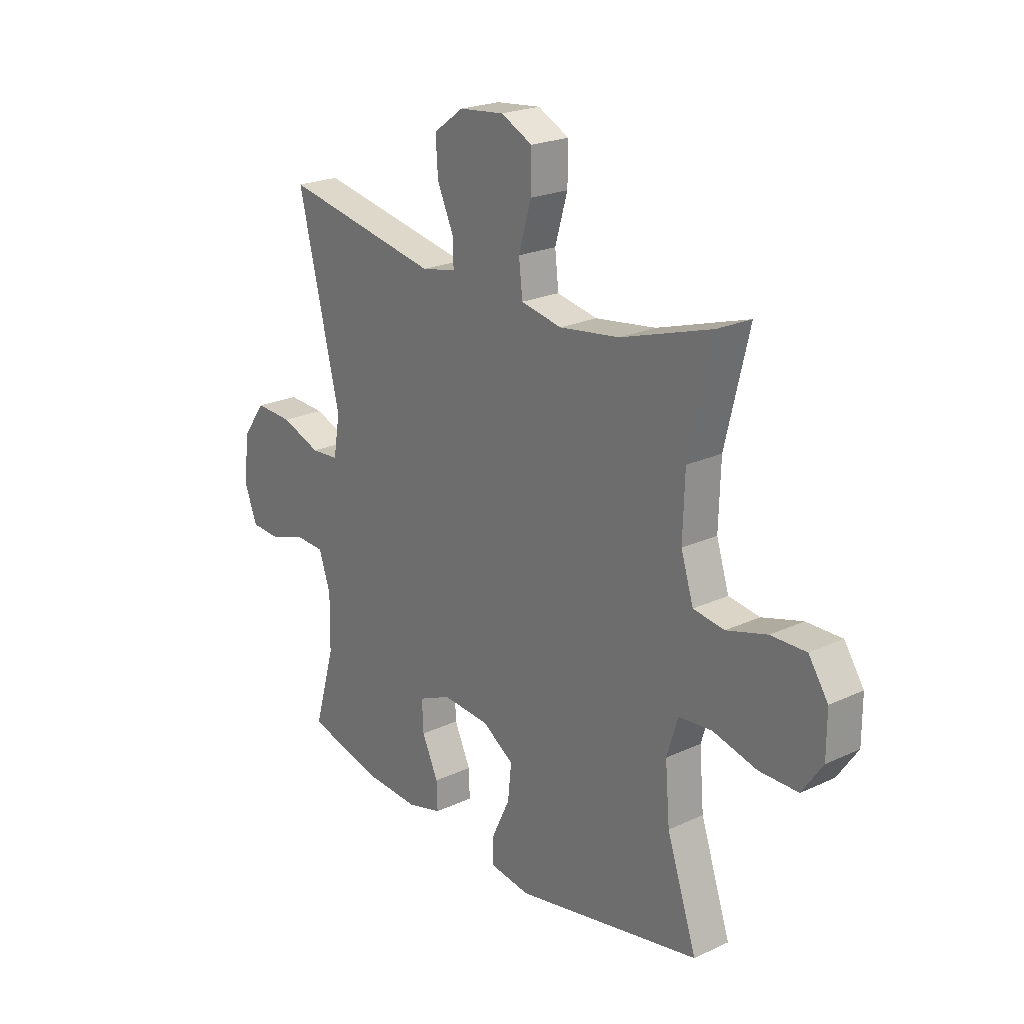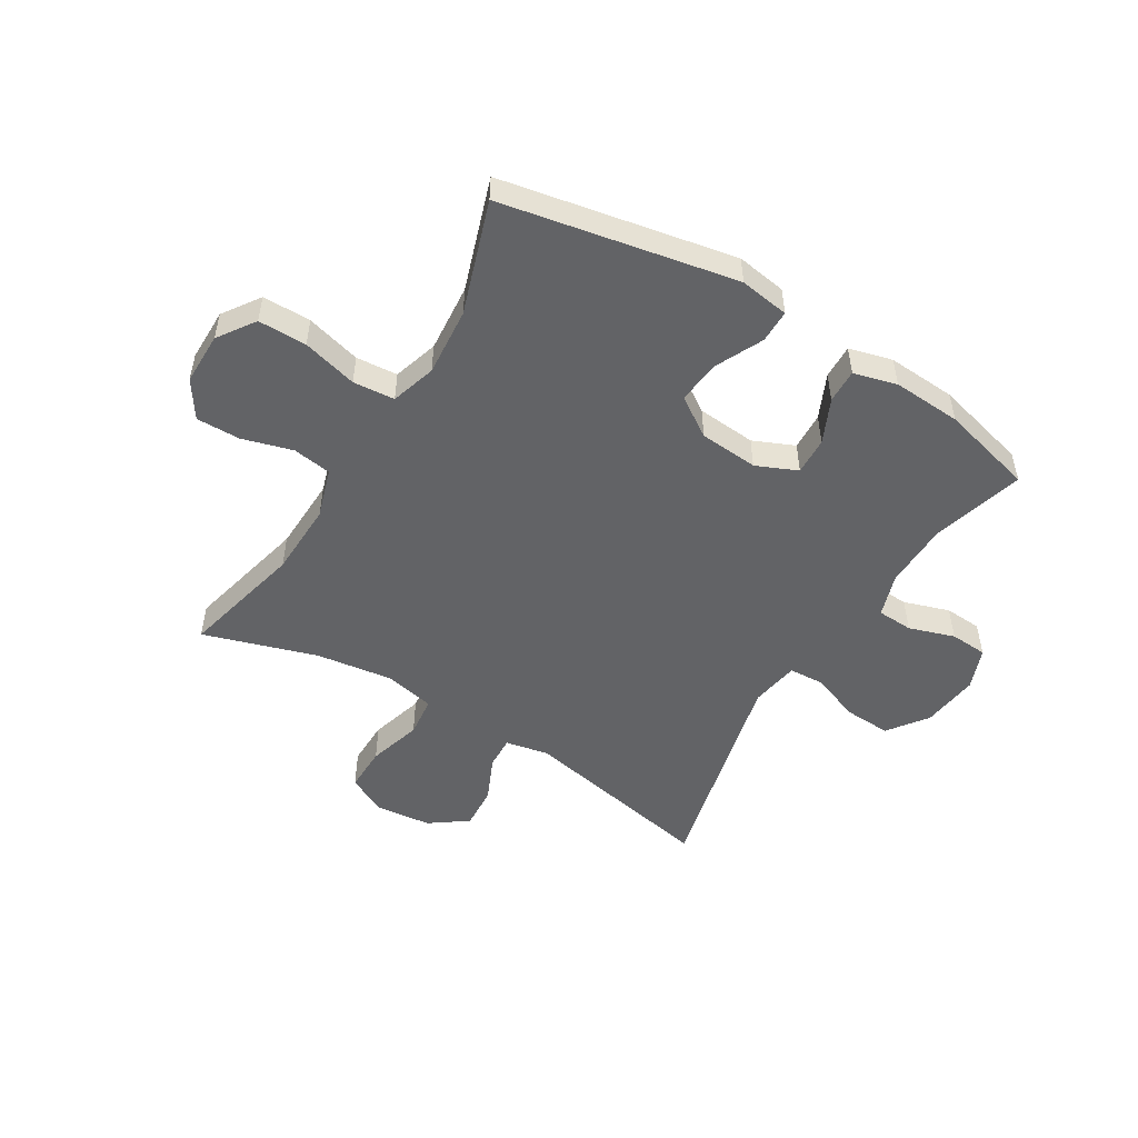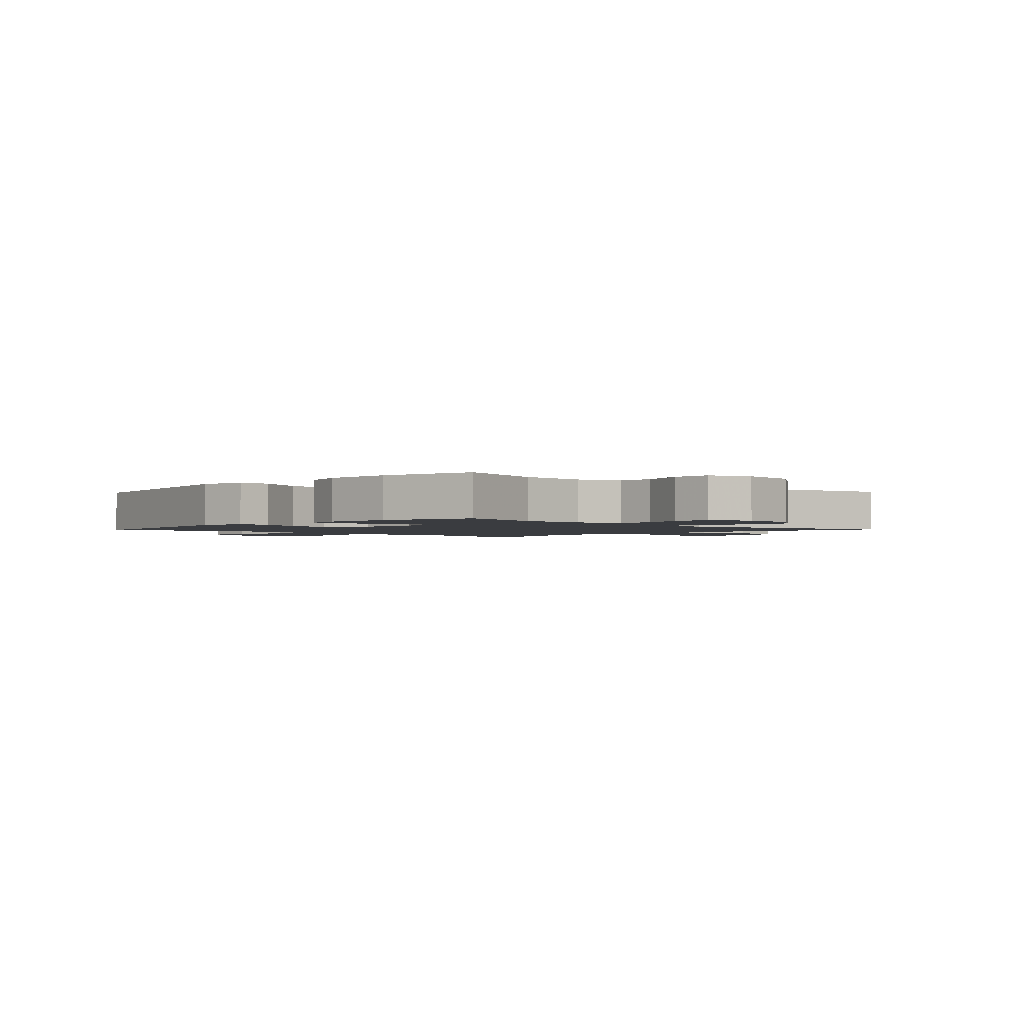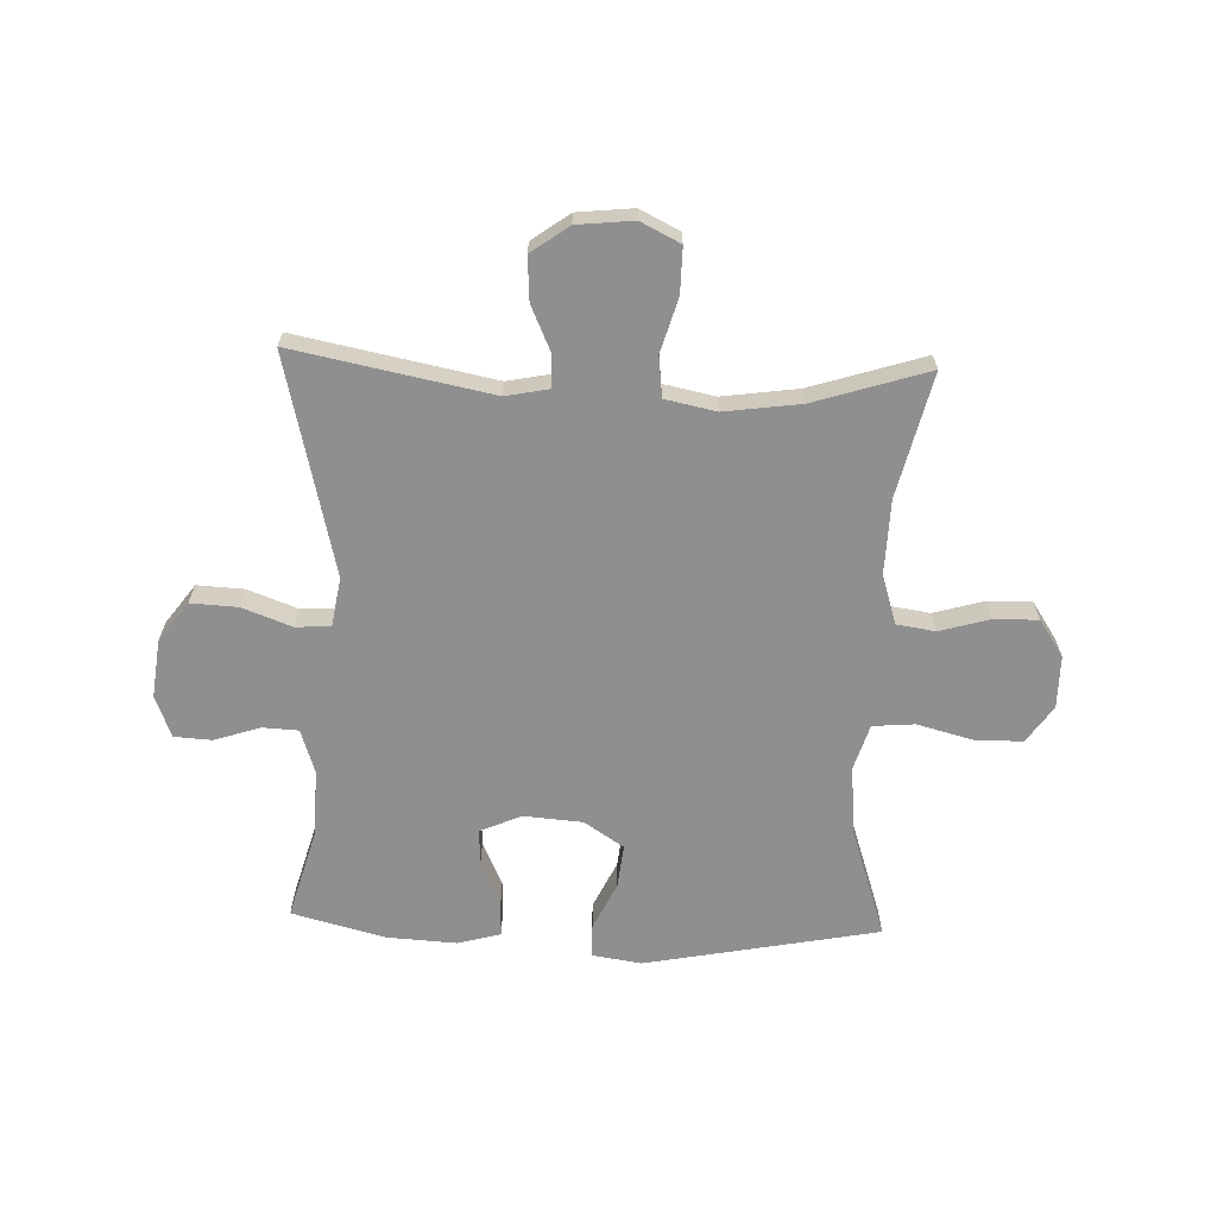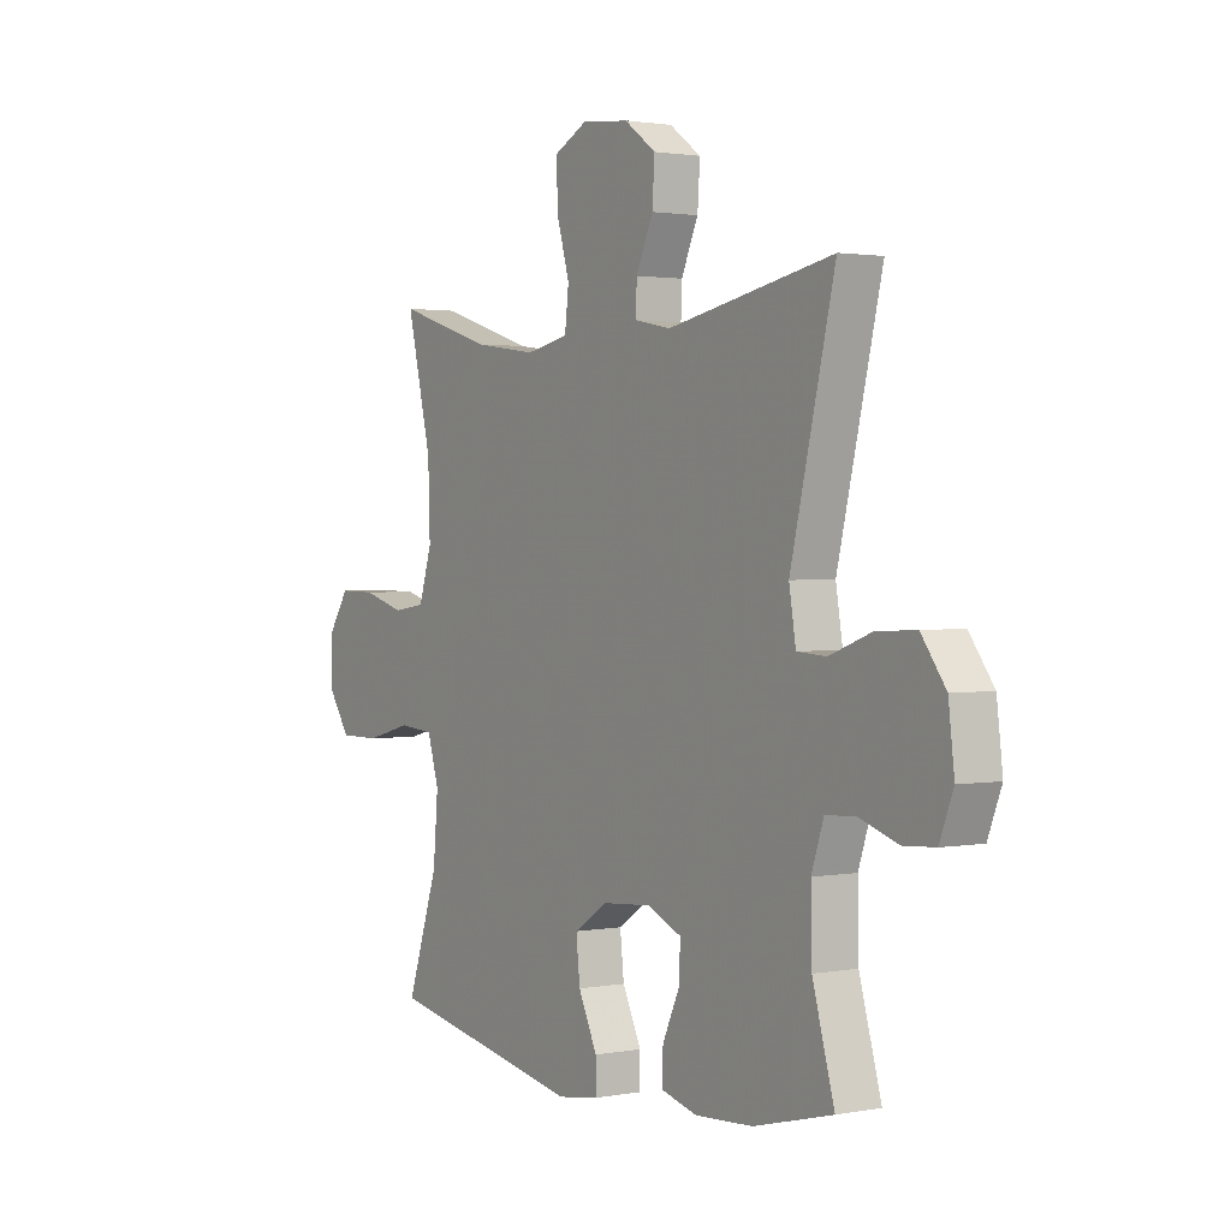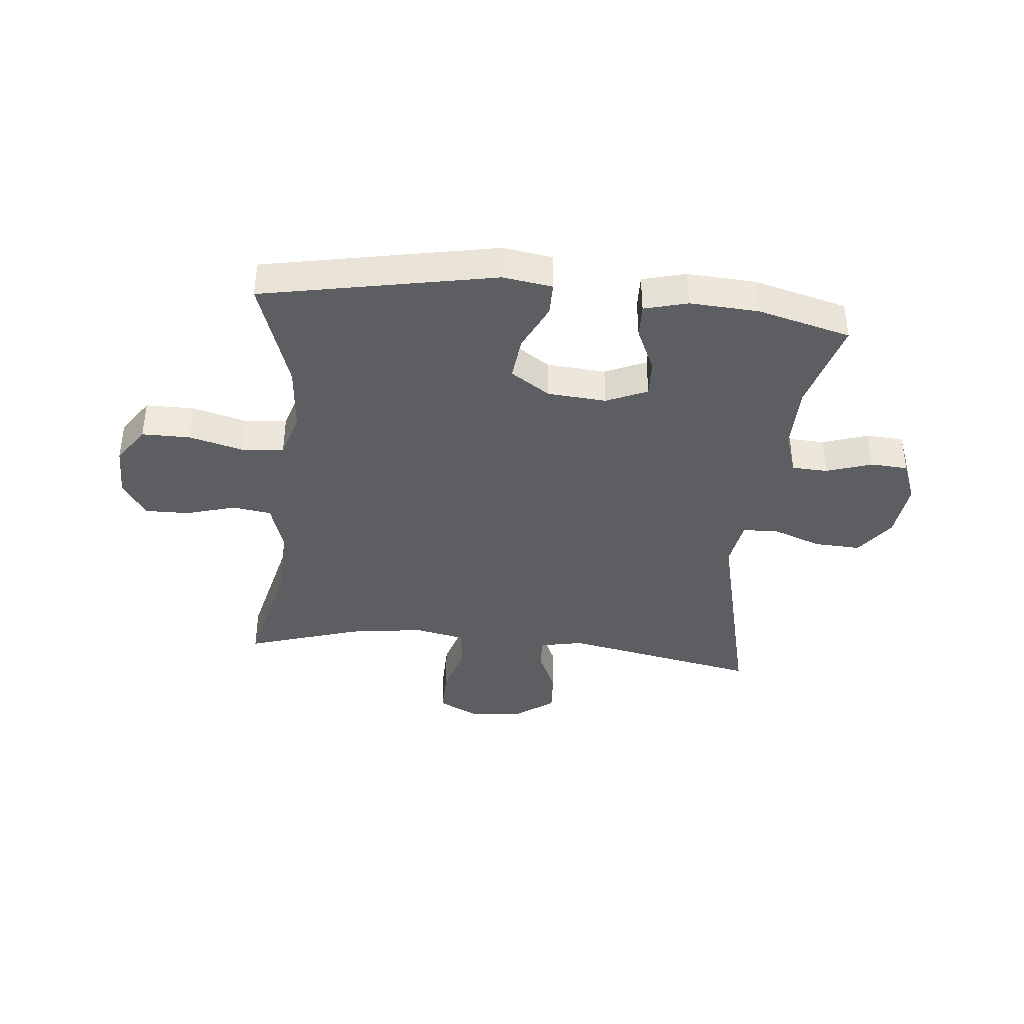
<metadata>
{"format":"obj","ext":"obj","renderer":"f3d","projection":"perspective","resolution":1024,"background":"white","views":[{"elev":22.3,"azim":51.1,"up":"+Z"},{"elev":-50.9,"azim":148.7,"up":"+Y"},{"elev":-1.9,"azim":-133.3,"up":"+Y"},{"elev":-65.4,"azim":-2.1,"up":"+Y"},{"elev":1.7,"azim":-123.5,"up":"+Z"},{"elev":-39.2,"azim":174.4,"up":"+Y"}]}
</metadata>
<code>
v -0.5 0.07 -0.5
v -0.455 0.07 -0.341
v -0.453 0.07 -0.227
v -0.478 0.07 -0.152
v -0.54 0.07 -0.149
v -0.619 0.07 -0.175
v -0.684 0.07 -0.171
v -0.712 0.07 -0.099
v -0.7 0.07 0.001
v -0.65 0.07 0.069
v -0.569 0.07 0.065
v -0.483 0.07 0.033
v -0.423 0.07 0.037
v -0.409 0.07 0.121
v -0.5 0.07 0.5
v -0.159 0.07 0.433
v -0.084 0.07 0.448
v -0.086 0.07 0.504
v -0.121 0.07 0.582
v -0.126 0.07 0.657
v -0.061 0.07 0.704
v 0.036 0.07 0.714
v 0.104 0.07 0.68
v 0.103 0.07 0.601
v 0.076 0.07 0.508
v 0.084 0.07 0.438
v 0.172 0.07 0.42
v 0.303 0.07 0.438
v 0.5 0.07 0.5
v 0.449 0.07 0.287
v 0.445 0.07 0.159
v 0.472 0.07 0.073
v 0.539 0.07 0.063
v 0.626 0.07 0.088
v 0.702 0.07 0.089
v 0.744 0.07 0.026
v 0.744 0.07 -0.065
v 0.7 0.07 -0.129
v 0.616 0.07 -0.129
v 0.521 0.07 -0.104
v 0.449 0.07 -0.11
v 0.425 0.07 -0.188
v 0.435 0.07 -0.306
v 0.5 0.07 -0.5
v 0.096 0.07 -0.578
v 0.01 0.07 -0.565
v 0.01 0.07 -0.508
v 0.049 0.07 -0.426
v 0.057 0.07 -0.351
v -0.011 0.07 -0.306
v -0.113 0.07 -0.298
v -0.184 0.07 -0.329
v -0.181 0.07 -0.394
v -0.146 0.07 -0.47
v -0.144 0.07 -0.529
v -0.219 0.07 -0.549
v -0.338 0.07 -0.542
v -0.5 0 -0.5
v -0.455 0 -0.341
v -0.453 0 -0.227
v -0.478 0 -0.152
v -0.54 0 -0.149
v -0.619 0 -0.175
v -0.684 0 -0.171
v -0.712 0 -0.099
v -0.7 0 0.001
v -0.65 0 0.069
v -0.569 0 0.065
v -0.483 0 0.033
v -0.423 0 0.037
v -0.409 0 0.121
v -0.5 0 0.5
v -0.159 0 0.433
v -0.084 0 0.448
v -0.086 0 0.504
v -0.121 0 0.582
v -0.126 0 0.657
v -0.061 0 0.704
v 0.036 0 0.714
v 0.104 0 0.68
v 0.103 0 0.601
v 0.076 0 0.508
v 0.084 0 0.438
v 0.172 0 0.42
v 0.303 0 0.438
v 0.5 0 0.5
v 0.449 0 0.287
v 0.445 0 0.159
v 0.472 0 0.073
v 0.539 0 0.063
v 0.626 0 0.088
v 0.702 0 0.089
v 0.744 0 0.026
v 0.744 0 -0.065
v 0.7 0 -0.129
v 0.616 0 -0.129
v 0.521 0 -0.104
v 0.449 0 -0.11
v 0.425 0 -0.188
v 0.435 0 -0.306
v 0.5 0 -0.5
v 0.096 0 -0.578
v 0.01 0 -0.565
v 0.01 0 -0.508
v 0.049 0 -0.426
v 0.057 0 -0.351
v -0.011 0 -0.306
v -0.113 0 -0.298
v -0.184 0 -0.329
v -0.181 0 -0.394
v -0.146 0 -0.47
v -0.144 0 -0.529
v -0.219 0 -0.549
v -0.338 0 -0.542
f 57 1 2
f 56 57 2
f 55 56 2
f 54 55 2
f 53 54 2
f 52 53 2 3
f 51 52 3 4
f 50 51 4
f 46 47 48
f 45 46 48
f 44 45 48
f 43 44 48
f 42 43 48 49
f 41 42 49 50
f 38 39 40
f 37 38 40
f 36 37 40
f 35 36 40
f 34 35 40
f 33 34 40
f 32 33 40 41
f 41 50 4
f 32 41 4
f 31 32 4
f 28 29 30
f 31 4 5
f 30 31 5
f 28 30 5
f 27 28 5
f 23 24 25
f 22 23 25
f 21 22 25
f 20 21 25
f 19 20 25
f 18 19 25
f 17 18 25 26
f 26 27 5
f 17 26 5
f 16 17 5
f 10 11 12
f 9 10 12
f 8 9 12
f 7 8 12
f 6 7 12
f 5 6 12
f 5 12 13
f 16 5 13
f 14 15 16
f 13 14 16
f 59 58 114
f 59 114 113
f 59 113 112
f 59 112 111
f 59 111 110
f 60 59 110 109
f 61 60 109 108
f 61 108 107
f 105 104 103
f 105 103 102
f 105 102 101
f 105 101 100
f 106 105 100 99
f 107 106 99 98
f 97 96 95
f 97 95 94
f 97 94 93
f 97 93 92
f 97 92 91
f 97 91 90
f 98 97 90 89
f 61 107 98
f 61 98 89
f 61 89 88
f 87 86 85
f 62 61 88
f 62 88 87
f 62 87 85
f 62 85 84
f 82 81 80
f 82 80 79
f 82 79 78
f 82 78 77
f 82 77 76
f 82 76 75
f 83 82 75 74
f 62 84 83
f 62 83 74
f 62 74 73
f 69 68 67
f 69 67 66
f 69 66 65
f 69 65 64
f 69 64 63
f 69 63 62
f 70 69 62
f 70 62 73
f 73 72 71
f 73 71 70
f 1 58 59 2
f 2 59 60 3
f 3 60 61 4
f 4 61 62 5
f 5 62 63 6
f 6 63 64 7
f 7 64 65 8
f 8 65 66 9
f 9 66 67 10
f 10 67 68 11
f 11 68 69 12
f 12 69 70 13
f 13 70 71 14
f 14 71 72 15
f 15 72 73 16
f 16 73 74 17
f 17 74 75 18
f 18 75 76 19
f 19 76 77 20
f 20 77 78 21
f 21 78 79 22
f 22 79 80 23
f 23 80 81 24
f 24 81 82 25
f 25 82 83 26
f 26 83 84 27
f 27 84 85 28
f 28 85 86 29
f 29 86 87 30
f 30 87 88 31
f 31 88 89 32
f 32 89 90 33
f 33 90 91 34
f 34 91 92 35
f 35 92 93 36
f 36 93 94 37
f 37 94 95 38
f 38 95 96 39
f 39 96 97 40
f 40 97 98 41
f 41 98 99 42
f 42 99 100 43
f 43 100 101 44
f 44 101 102 45
f 45 102 103 46
f 46 103 104 47
f 47 104 105 48
f 48 105 106 49
f 49 106 107 50
f 50 107 108 51
f 51 108 109 52
f 52 109 110 53
f 53 110 111 54
f 54 111 112 55
f 55 112 113 56
f 56 113 114 57
f 57 114 58 1

</code>
